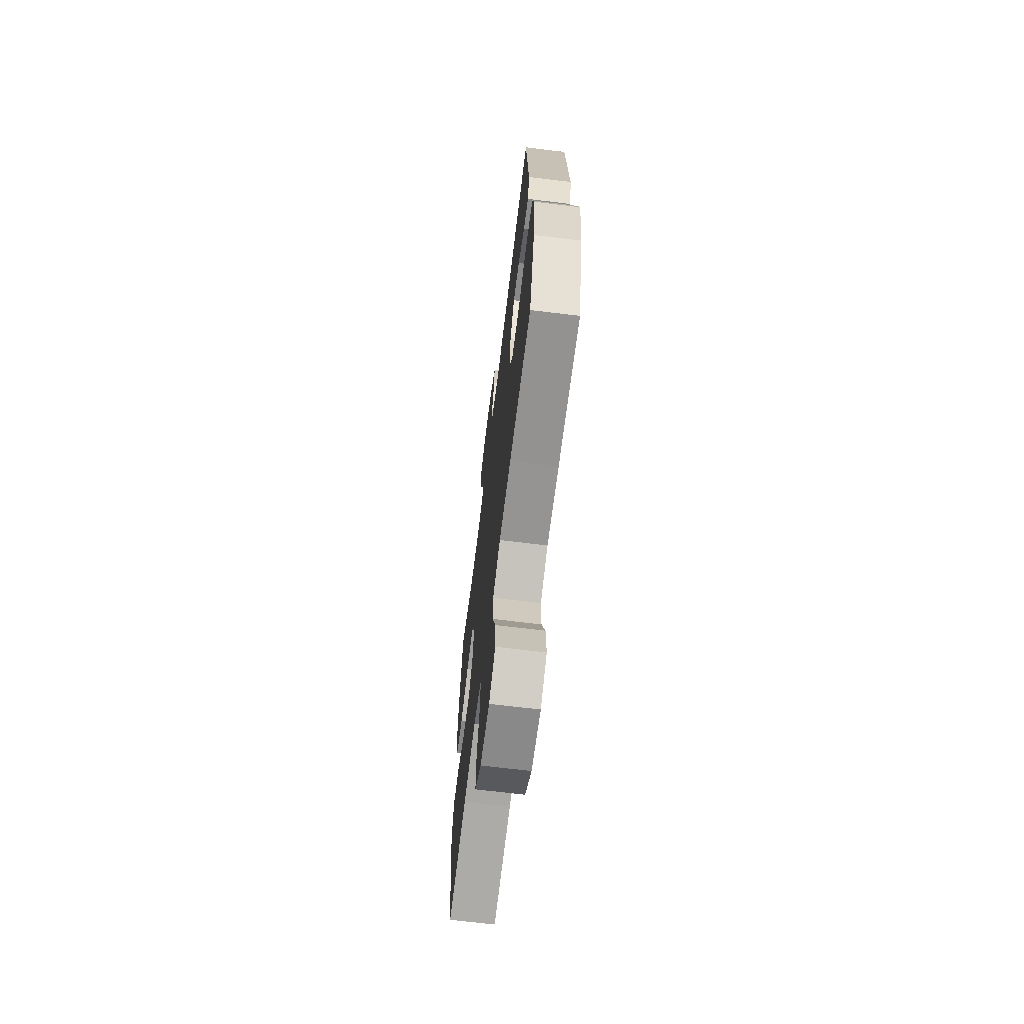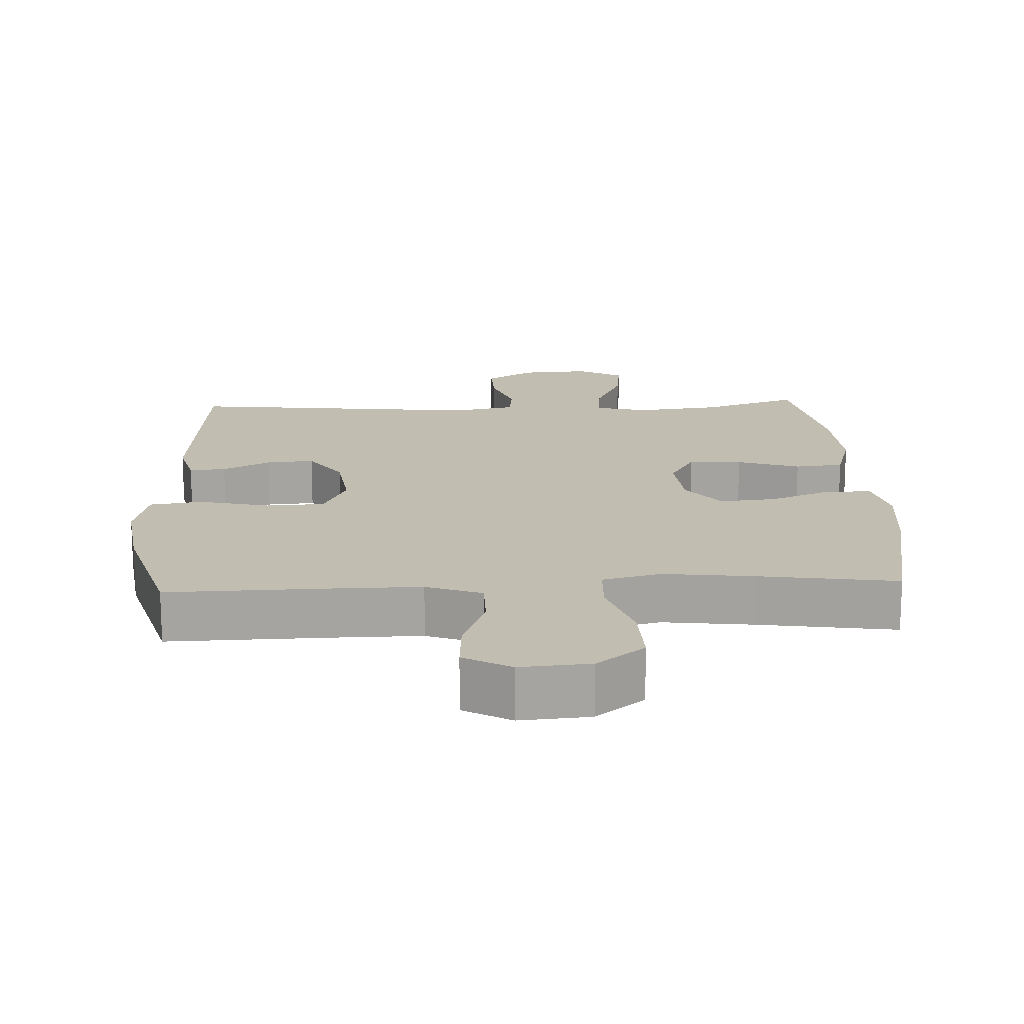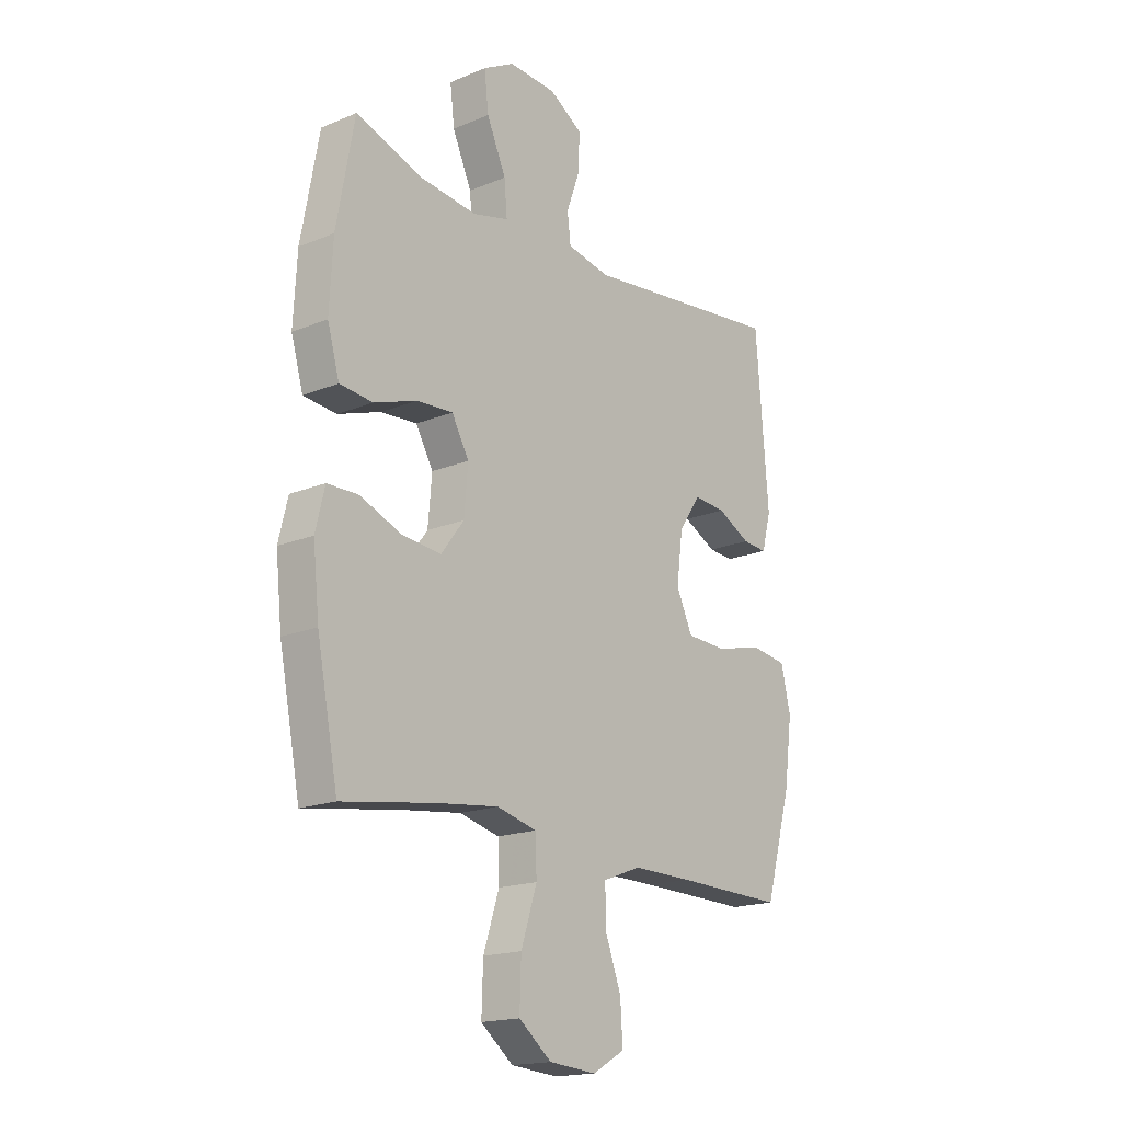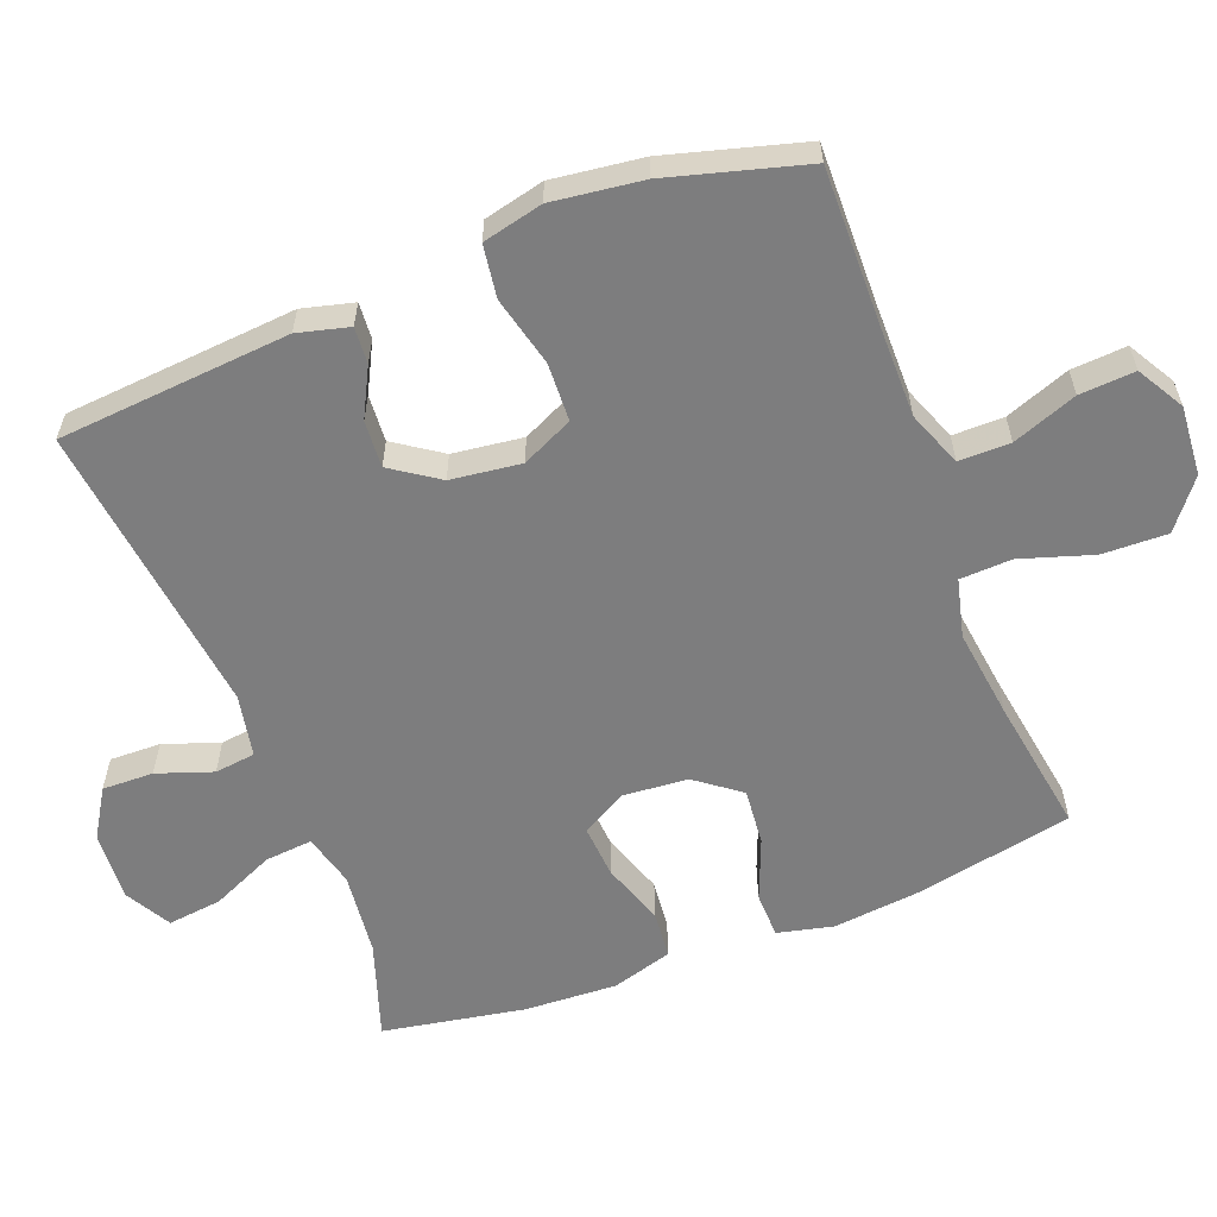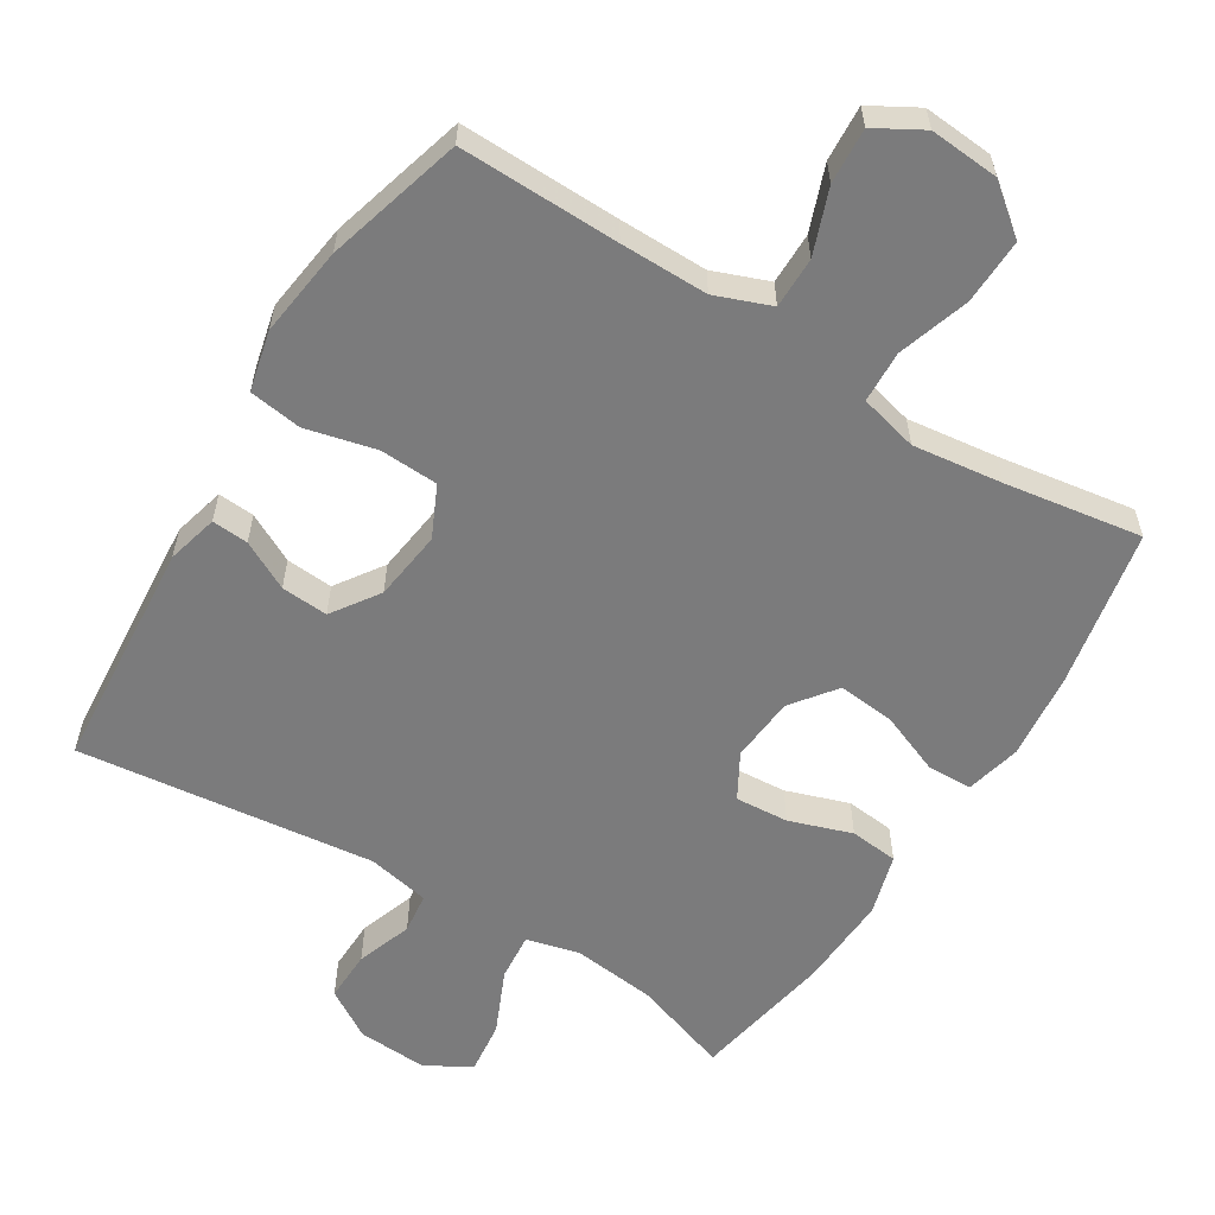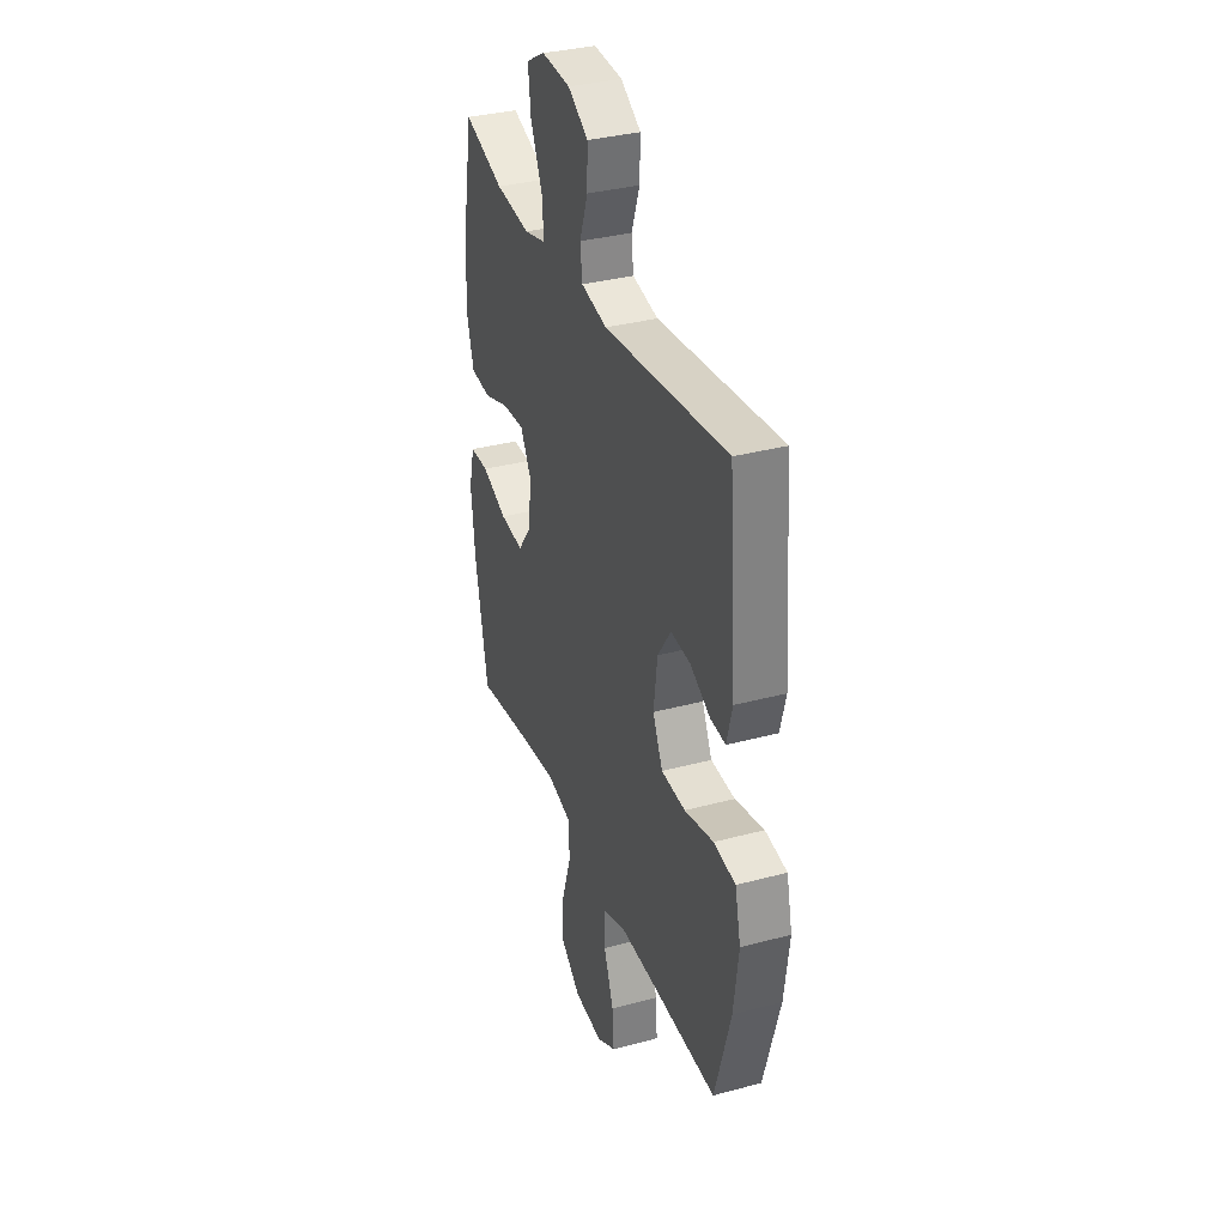
<metadata>
{"format":"obj","ext":"obj","renderer":"f3d","projection":"perspective","resolution":1024,"background":"white","views":[{"elev":-67.7,"azim":83.0,"up":"+Z"},{"elev":16.9,"azim":177.3,"up":"+Y"},{"elev":-17.7,"azim":-51.0,"up":"+Z"},{"elev":-59.1,"azim":111.3,"up":"+Y"},{"elev":-58.5,"azim":148.3,"up":"+Y"},{"elev":34.3,"azim":70.1,"up":"+Z"}]}
</metadata>
<code>
v -0.5 0.07 0.5
v -0.362 0.07 0.453
v -0.242 0.07 0.439
v -0.167 0.07 0.458
v -0.173 0.07 0.526
v -0.213 0.07 0.616
v -0.222 0.07 0.693
v -0.157 0.07 0.729
v -0.058 0.07 0.723
v 0.011 0.07 0.68
v 0.009 0.07 0.607
v -0.019 0.07 0.528
v -0.012 0.07 0.47
v 0.077 0.07 0.452
v 0.5 0.07 0.5
v 0.526 0.07 0.169
v 0.507 0.07 0.096
v 0.455 0.07 0.1
v 0.386 0.07 0.136
v 0.319 0.07 0.141
v 0.273 0.07 0.074
v 0.26 0.07 -0.026
v 0.294 0.07 -0.099
v 0.377 0.07 -0.103
v 0.477 0.07 -0.079
v 0.552 0.07 -0.09
v 0.572 0.07 -0.176
v 0.555 0.07 -0.305
v 0.5 0.07 -0.5
v 0.272 0.07 -0.495
v 0.147 0.07 -0.494
v 0.068 0.07 -0.524
v 0.068 0.07 -0.597
v 0.102 0.07 -0.689
v 0.107 0.07 -0.768
v 0.04 0.07 -0.806
v -0.059 0.07 -0.798
v -0.127 0.07 -0.744
v -0.124 0.07 -0.651
v -0.091 0.07 -0.549
v -0.094 0.07 -0.475
v -0.177 0.07 -0.454
v -0.305 0.07 -0.47
v -0.5 0.07 -0.5
v -0.544 0.07 -0.274
v -0.557 0.07 -0.15
v -0.538 0.07 -0.071
v -0.473 0.07 -0.07
v -0.386 0.07 -0.105
v -0.305 0.07 -0.113
v -0.257 0.07 -0.05
v -0.249 0.07 0.043
v -0.285 0.07 0.107
v -0.361 0.07 0.102
v -0.45 0.07 0.072
v -0.519 0.07 0.079
v -0.544 0.07 0.166
v -0.537 0.07 0.298
v -0.5 0 0.5
v -0.362 0 0.453
v -0.242 0 0.439
v -0.167 0 0.458
v -0.173 0 0.526
v -0.213 0 0.616
v -0.222 0 0.693
v -0.157 0 0.729
v -0.058 0 0.723
v 0.011 0 0.68
v 0.009 0 0.607
v -0.019 0 0.528
v -0.012 0 0.47
v 0.077 0 0.452
v 0.5 0 0.5
v 0.526 0 0.169
v 0.507 0 0.096
v 0.455 0 0.1
v 0.386 0 0.136
v 0.319 0 0.141
v 0.273 0 0.074
v 0.26 0 -0.026
v 0.294 0 -0.099
v 0.377 0 -0.103
v 0.477 0 -0.079
v 0.552 0 -0.09
v 0.572 0 -0.176
v 0.555 0 -0.305
v 0.5 0 -0.5
v 0.272 0 -0.495
v 0.147 0 -0.494
v 0.068 0 -0.524
v 0.068 0 -0.597
v 0.102 0 -0.689
v 0.107 0 -0.768
v 0.04 0 -0.806
v -0.059 0 -0.798
v -0.127 0 -0.744
v -0.124 0 -0.651
v -0.091 0 -0.549
v -0.094 0 -0.475
v -0.177 0 -0.454
v -0.305 0 -0.47
v -0.5 0 -0.5
v -0.544 0 -0.274
v -0.557 0 -0.15
v -0.538 0 -0.071
v -0.473 0 -0.07
v -0.386 0 -0.105
v -0.305 0 -0.113
v -0.257 0 -0.05
v -0.249 0 0.043
v -0.285 0 0.107
v -0.361 0 0.102
v -0.45 0 0.072
v -0.519 0 0.079
v -0.544 0 0.166
v -0.537 0 0.298
f 58 1 2
f 57 58 2
f 56 57 2
f 55 56 2
f 54 55 2
f 53 54 2 3
f 52 53 3 4
f 51 52 4
f 47 48 49
f 46 47 49
f 45 46 49
f 44 45 49
f 43 44 49
f 42 43 49 50
f 41 42 50 51
f 38 39 40
f 37 38 40
f 36 37 40
f 35 36 40
f 34 35 40
f 33 34 40
f 32 33 40 41
f 41 51 4
f 32 41 4
f 31 32 4
f 28 29 30
f 27 28 30
f 26 27 30
f 25 26 30
f 24 25 30
f 23 24 30 31
f 17 18 19
f 16 17 19
f 15 16 19
f 14 15 19
f 13 14 19 20
f 10 11 12
f 9 10 12
f 8 9 12
f 7 8 12
f 6 7 12
f 5 6 12
f 5 12 13
f 4 5 13
f 31 4 13
f 23 31 13
f 22 23 13
f 13 20 21
f 13 21 22
f 60 59 116
f 60 116 115
f 60 115 114
f 60 114 113
f 60 113 112
f 61 60 112 111
f 62 61 111 110
f 62 110 109
f 107 106 105
f 107 105 104
f 107 104 103
f 107 103 102
f 107 102 101
f 108 107 101 100
f 109 108 100 99
f 98 97 96
f 98 96 95
f 98 95 94
f 98 94 93
f 98 93 92
f 98 92 91
f 99 98 91 90
f 62 109 99
f 62 99 90
f 62 90 89
f 88 87 86
f 88 86 85
f 88 85 84
f 88 84 83
f 88 83 82
f 89 88 82 81
f 77 76 75
f 77 75 74
f 77 74 73
f 77 73 72
f 78 77 72 71
f 70 69 68
f 70 68 67
f 70 67 66
f 70 66 65
f 70 65 64
f 70 64 63
f 71 70 63
f 71 63 62
f 71 62 89
f 71 89 81
f 71 81 80
f 79 78 71
f 80 79 71
f 1 59 60 2
f 2 60 61 3
f 3 61 62 4
f 4 62 63 5
f 5 63 64 6
f 6 64 65 7
f 7 65 66 8
f 8 66 67 9
f 9 67 68 10
f 10 68 69 11
f 11 69 70 12
f 12 70 71 13
f 13 71 72 14
f 14 72 73 15
f 15 73 74 16
f 16 74 75 17
f 17 75 76 18
f 18 76 77 19
f 19 77 78 20
f 20 78 79 21
f 21 79 80 22
f 22 80 81 23
f 23 81 82 24
f 24 82 83 25
f 25 83 84 26
f 26 84 85 27
f 27 85 86 28
f 28 86 87 29
f 29 87 88 30
f 30 88 89 31
f 31 89 90 32
f 32 90 91 33
f 33 91 92 34
f 34 92 93 35
f 35 93 94 36
f 36 94 95 37
f 37 95 96 38
f 38 96 97 39
f 39 97 98 40
f 40 98 99 41
f 41 99 100 42
f 42 100 101 43
f 43 101 102 44
f 44 102 103 45
f 45 103 104 46
f 46 104 105 47
f 47 105 106 48
f 48 106 107 49
f 49 107 108 50
f 50 108 109 51
f 51 109 110 52
f 52 110 111 53
f 53 111 112 54
f 54 112 113 55
f 55 113 114 56
f 56 114 115 57
f 57 115 116 58
f 58 116 59 1

</code>
